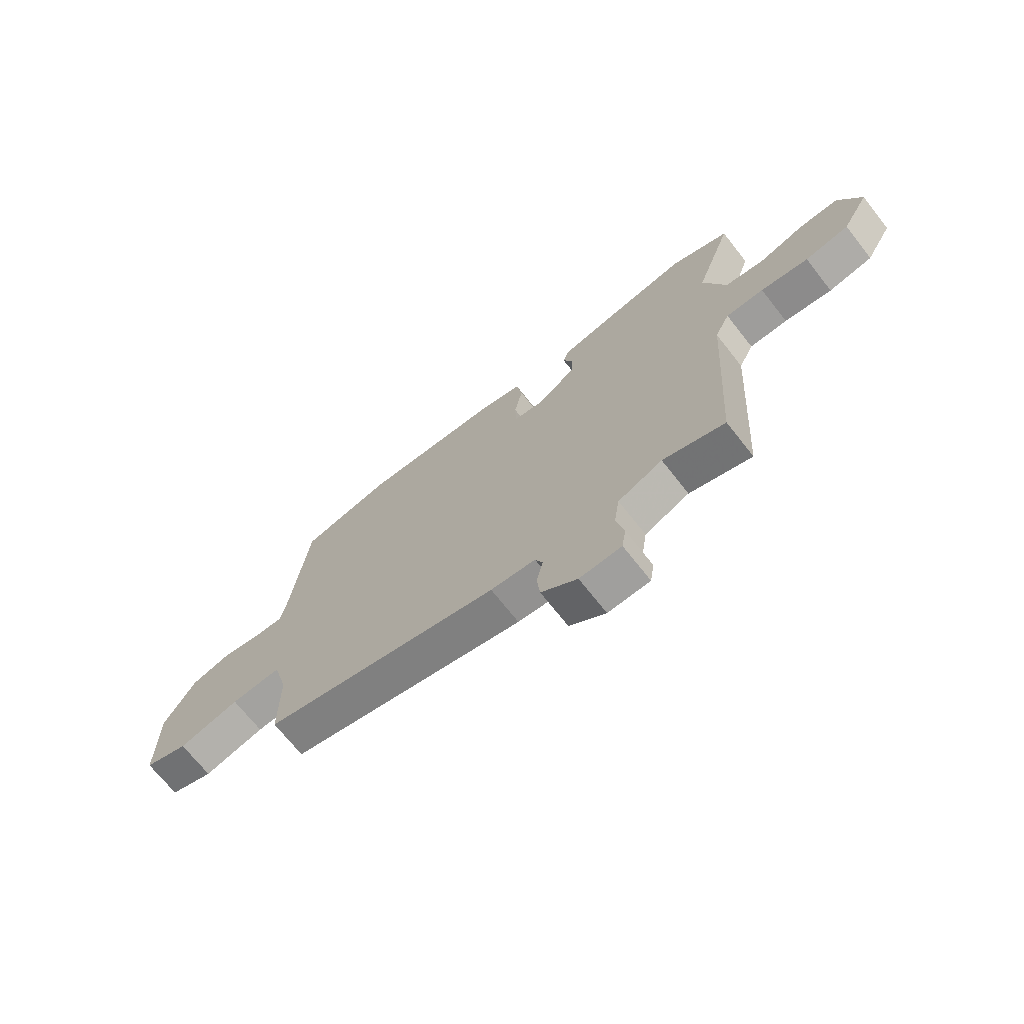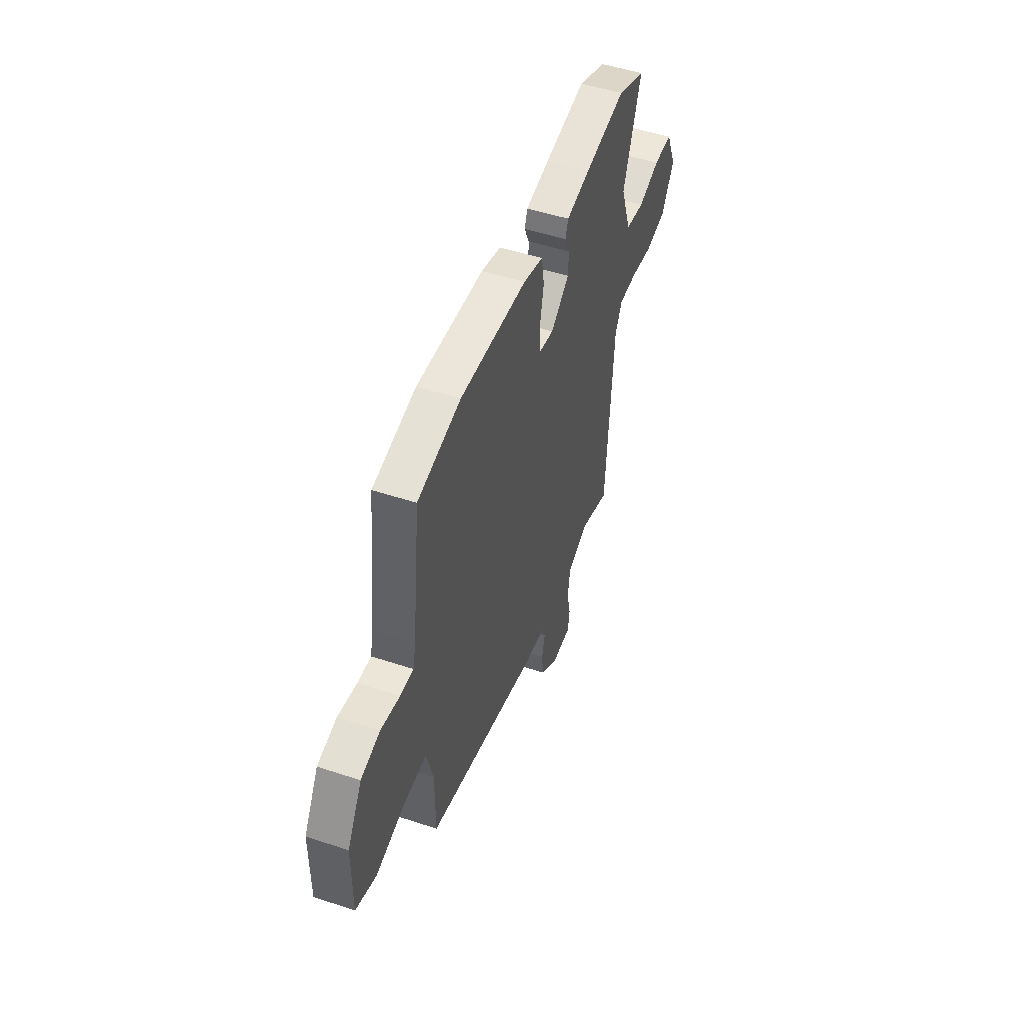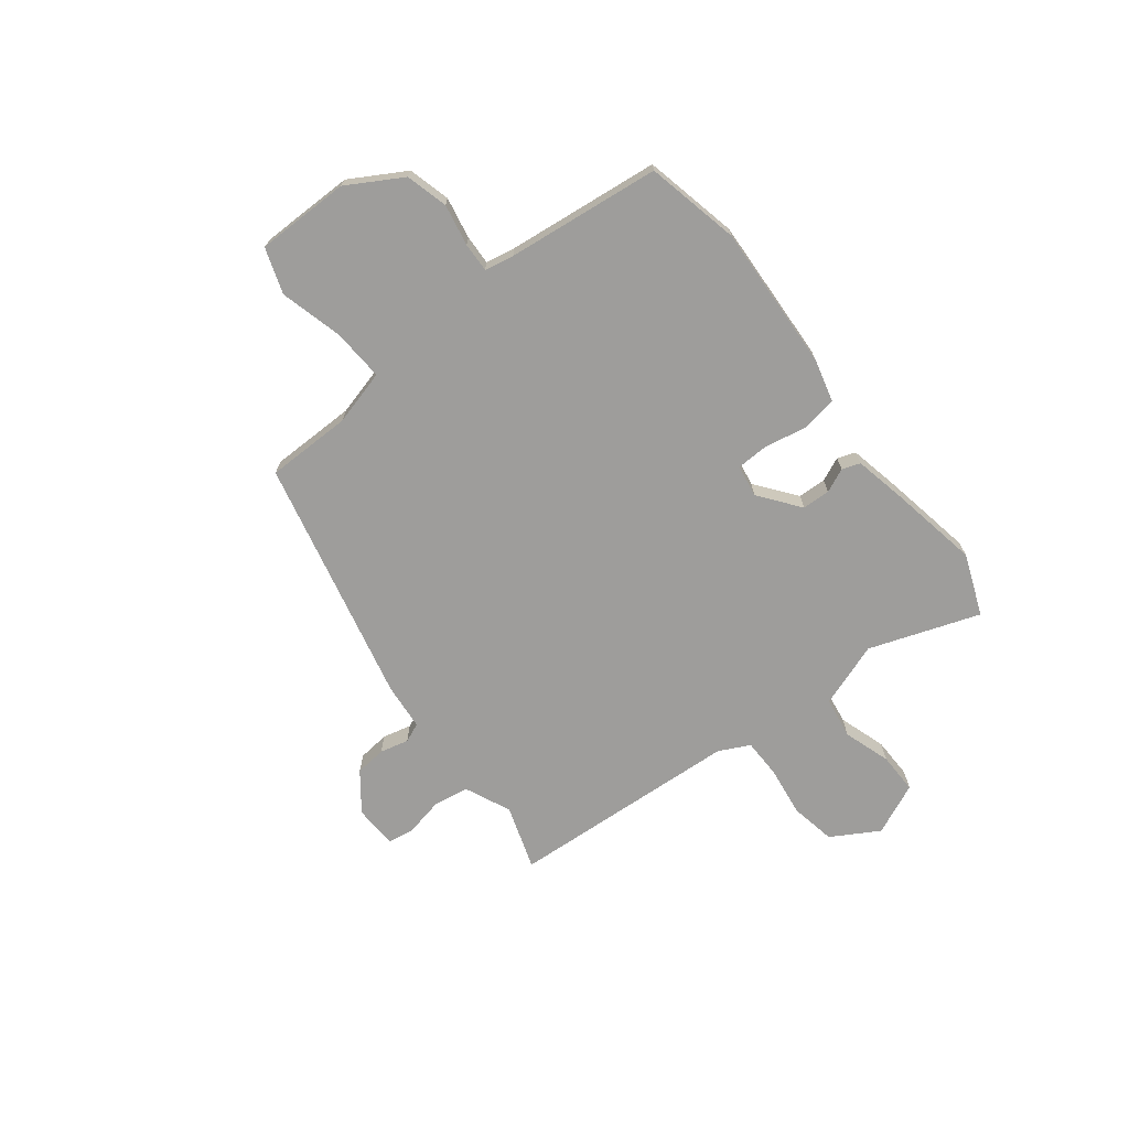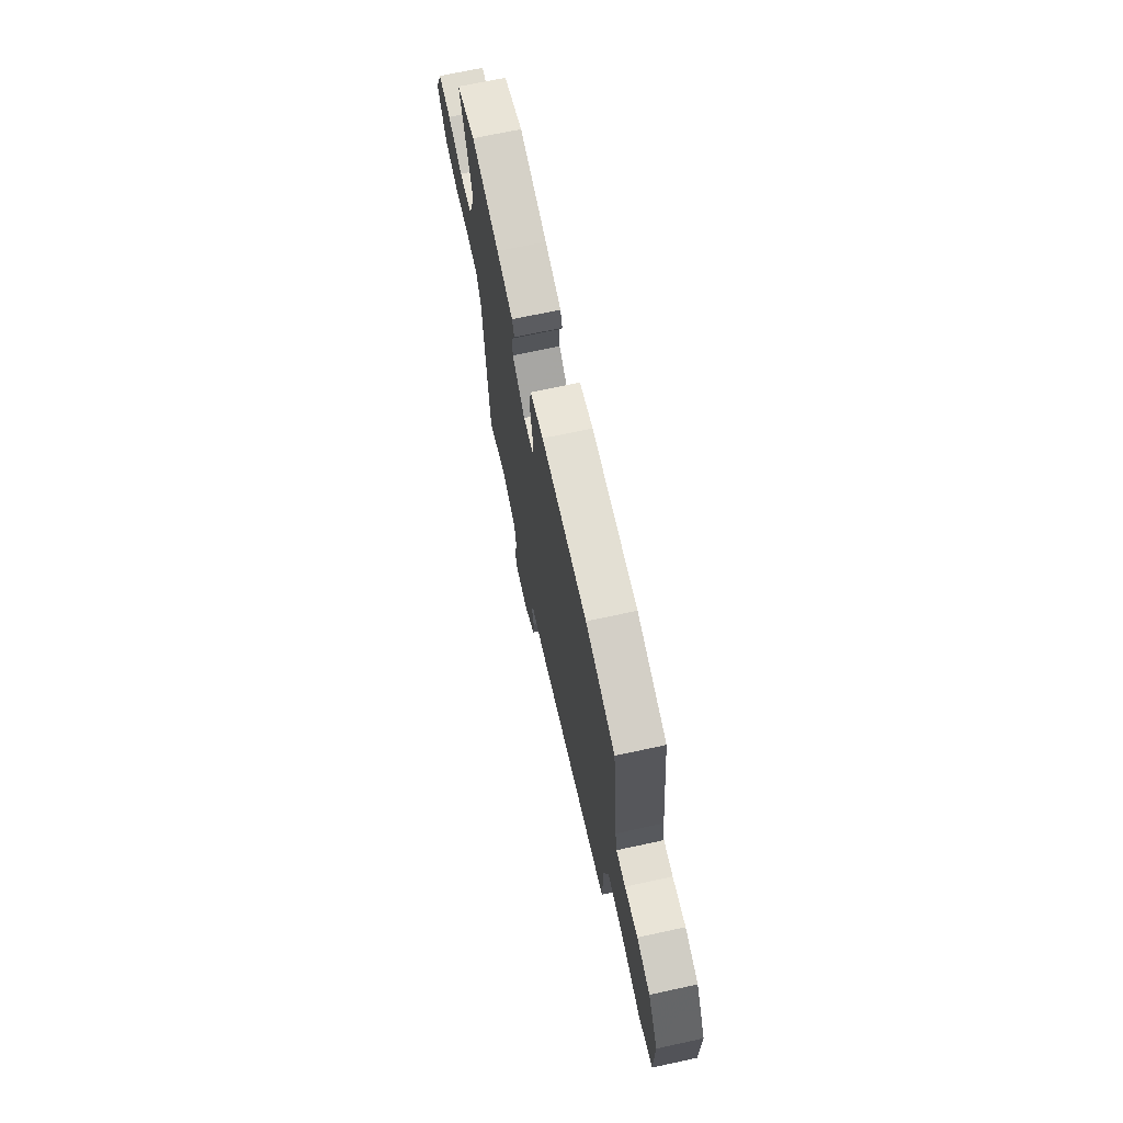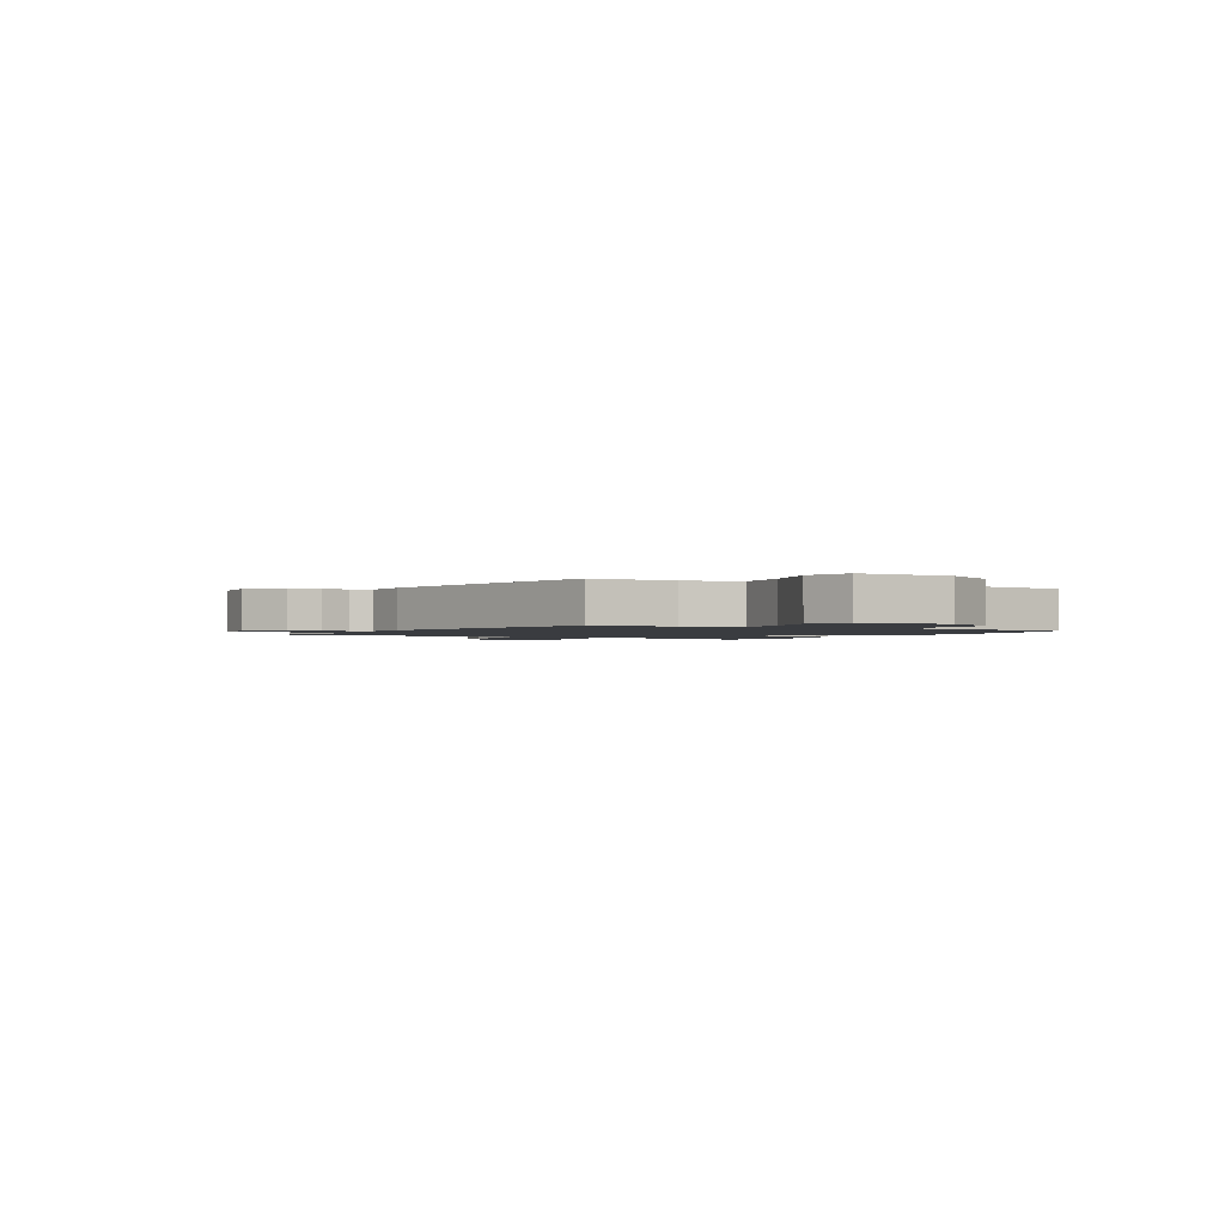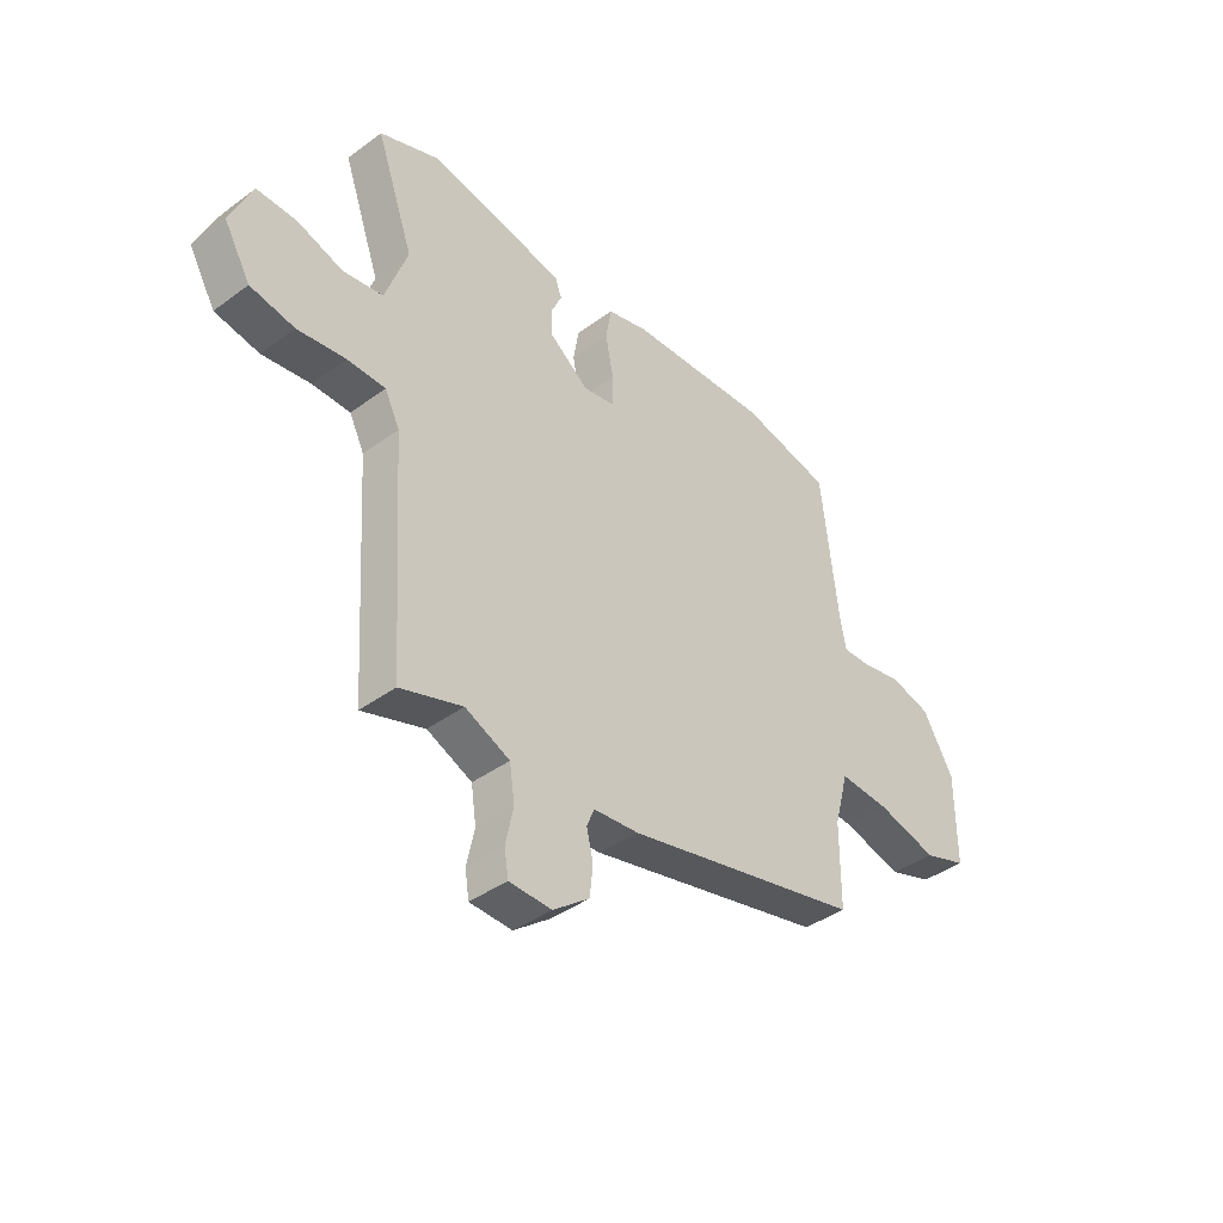
<metadata>
{"format":"obj","ext":"obj","renderer":"f3d","projection":"perspective","resolution":1024,"background":"white","views":[{"elev":-69.9,"azim":38.2,"up":"+Z"},{"elev":49.8,"azim":-70.0,"up":"+Z"},{"elev":-70.4,"azim":-52.1,"up":"+Y"},{"elev":69.6,"azim":-102.2,"up":"+Z"},{"elev":-1.6,"azim":-118.1,"up":"+Y"},{"elev":-40.5,"azim":132.0,"up":"+Z"}]}
</metadata>
<code>
v 0.435 0.07 -0.51
v 0.314 0.07 -0.47
v 0.227 0.07 -0.509
v 0.217 0.07 -0.577
v 0.232 0.07 -0.648
v 0.224 0.07 -0.698
v 0.142 0.07 -0.701
v 0.071 0.07 -0.647
v 0.065 0.07 -0.588
v 0.078 0.07 -0.534
v 0.063 0.07 -0.498
v -0.025 0.07 -0.49
v -0.488 0.07 -0.383
v -0.489 0.07 -0.222
v -0.517 0.07 -0.118
v -0.615 0.07 -0.124
v -0.733 0.07 -0.155
v -0.818 0.07 -0.126
v -0.818 0.07 0.05
v -0.758 0.07 0.153
v -0.679 0.07 0.174
v -0.601 0.07 0.159
v -0.546 0.07 0.157
v -0.535 0.07 0.212
v -0.502 0.07 0.5
v -0.325 0.07 0.539
v -0.05 0.07 0.525
v 0.03 0.07 0.504
v 0.041 0.07 0.438
v 0.025 0.07 0.358
v 0.027 0.07 0.297
v 0.088 0.07 0.287
v 0.164 0.07 0.345
v 0.166 0.07 0.398
v 0.146 0.07 0.443
v 0.158 0.07 0.477
v 0.257 0.07 0.498
v 0.425 0.07 0.529
v 0.54 0.07 0.484
v 0.467 0.07 0.277
v 0.51 0.07 0.155
v 0.588 0.07 0.143
v 0.677 0.07 0.172
v 0.754 0.07 0.173
v 0.797 0.07 0.076
v 0.745 0.07 -0.013
v 0.659 0.07 -0.029
v 0.566 0.07 -0.016
v 0.492 0.07 -0.017
v 0.463 0.07 -0.075
v 0.435 0 -0.51
v 0.314 0 -0.47
v 0.227 0 -0.509
v 0.217 0 -0.577
v 0.232 0 -0.648
v 0.224 0 -0.698
v 0.142 0 -0.701
v 0.071 0 -0.647
v 0.065 0 -0.588
v 0.078 0 -0.534
v 0.063 0 -0.498
v -0.025 0 -0.49
v -0.488 0 -0.383
v -0.489 0 -0.222
v -0.517 0 -0.118
v -0.615 0 -0.124
v -0.733 0 -0.155
v -0.818 0 -0.126
v -0.818 0 0.05
v -0.758 0 0.153
v -0.679 0 0.174
v -0.601 0 0.159
v -0.546 0 0.157
v -0.535 0 0.212
v -0.502 0 0.5
v -0.325 0 0.539
v -0.05 0 0.525
v 0.03 0 0.504
v 0.041 0 0.438
v 0.025 0 0.358
v 0.027 0 0.297
v 0.088 0 0.287
v 0.164 0 0.345
v 0.166 0 0.398
v 0.146 0 0.443
v 0.158 0 0.477
v 0.257 0 0.498
v 0.425 0 0.529
v 0.54 0 0.484
v 0.467 0 0.277
v 0.51 0 0.155
v 0.588 0 0.143
v 0.677 0 0.172
v 0.754 0 0.173
v 0.797 0 0.076
v 0.745 0 -0.013
v 0.659 0 -0.029
v 0.566 0 -0.016
v 0.492 0 -0.017
v 0.463 0 -0.075
f 46 47 48
f 45 46 48
f 44 45 48
f 43 44 48
f 42 43 48
f 41 42 48 49
f 40 41 49 50
f 38 39 40
f 37 38 40
f 36 37 40
f 35 36 40
f 34 35 40
f 50 1 2
f 40 50 2
f 34 40 2
f 33 34 2
f 28 29 30
f 27 28 30
f 26 27 30
f 25 26 30
f 24 25 30
f 23 24 30 31
f 20 21 22
f 19 20 22
f 18 19 22
f 17 18 22
f 16 17 22
f 15 16 22 23
f 23 31 32
f 15 23 32
f 14 15 32
f 33 2 3
f 32 33 3
f 14 32 3
f 13 14 3
f 12 13 3
f 11 12 3
f 8 9 10
f 7 8 10
f 6 7 10
f 5 6 10
f 4 5 10
f 3 4 10 11
f 98 97 96
f 98 96 95
f 98 95 94
f 98 94 93
f 98 93 92
f 99 98 92 91
f 100 99 91 90
f 90 89 88
f 90 88 87
f 90 87 86
f 90 86 85
f 90 85 84
f 52 51 100
f 52 100 90
f 52 90 84
f 52 84 83
f 80 79 78
f 80 78 77
f 80 77 76
f 80 76 75
f 80 75 74
f 81 80 74 73
f 72 71 70
f 72 70 69
f 72 69 68
f 72 68 67
f 72 67 66
f 73 72 66 65
f 82 81 73
f 82 73 65
f 82 65 64
f 53 52 83
f 53 83 82
f 53 82 64
f 53 64 63
f 53 63 62
f 53 62 61
f 60 59 58
f 60 58 57
f 60 57 56
f 60 56 55
f 60 55 54
f 61 60 54 53
f 1 51 52 2
f 2 52 53 3
f 3 53 54 4
f 4 54 55 5
f 5 55 56 6
f 6 56 57 7
f 7 57 58 8
f 8 58 59 9
f 9 59 60 10
f 10 60 61 11
f 11 61 62 12
f 12 62 63 13
f 13 63 64 14
f 14 64 65 15
f 15 65 66 16
f 16 66 67 17
f 17 67 68 18
f 18 68 69 19
f 19 69 70 20
f 20 70 71 21
f 21 71 72 22
f 22 72 73 23
f 23 73 74 24
f 24 74 75 25
f 25 75 76 26
f 26 76 77 27
f 27 77 78 28
f 28 78 79 29
f 29 79 80 30
f 30 80 81 31
f 31 81 82 32
f 32 82 83 33
f 33 83 84 34
f 34 84 85 35
f 35 85 86 36
f 36 86 87 37
f 37 87 88 38
f 38 88 89 39
f 39 89 90 40
f 40 90 91 41
f 41 91 92 42
f 42 92 93 43
f 43 93 94 44
f 44 94 95 45
f 45 95 96 46
f 46 96 97 47
f 47 97 98 48
f 48 98 99 49
f 49 99 100 50
f 50 100 51 1

</code>
